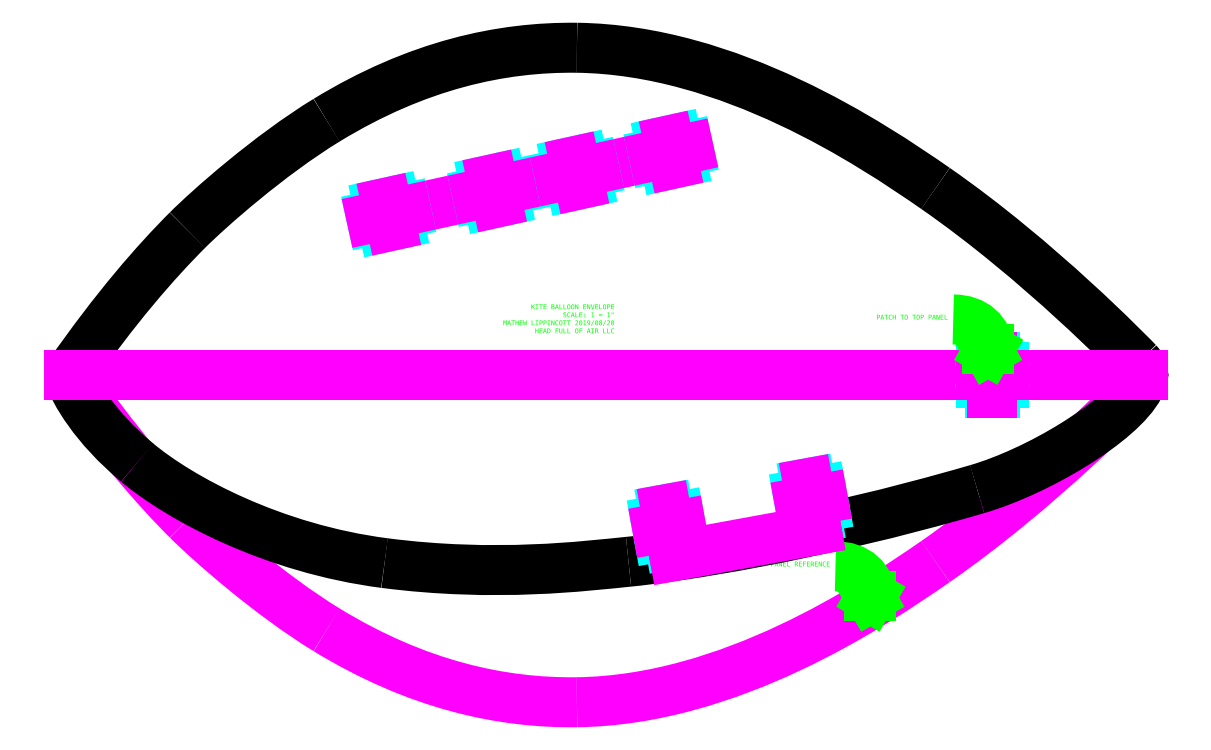
<metadata>
{"format":"dxf","ext":"dxf","renderer":"ezdxf+matplotlib","layout":"modelspace","background":"white","min_lineweight":24,"dpi":150}
</metadata>
<code>
0
SECTION
2
ENTITIES
0
SPLINE
8
reference
210
0
220
0
230
1
70
     8
71
     3
72
     8
73
     4
74
     0
42
1e-09
43
0.001
40
0
40
0
40
0
40
0
40
1
40
1
40
1
40
1
10
89.19
20
0
30
0
10
89.19
20
0
30
0
10
89.29
20
-0.4977
30
0
10
88.76
20
-1.056
30
0
0
SPLINE
8
reference
210
0
220
0
230
1
70
     8
71
     3
72
     8
73
     4
74
     0
42
1e-09
43
0.001
40
0
40
0
40
0
40
0
40
1
40
1
40
1
40
1
10
88.76
20
-1.056
30
0
10
88.23
20
-1.613
30
0
10
80.52
20
-9.56
30
0
10
71.97
20
-15.49
30
0
0
SPLINE
8
reference
210
0
220
0
230
1
70
     8
71
     3
72
     8
73
     4
74
     0
42
1e-09
43
0.001
40
0
40
0
40
0
40
0
40
1
40
1
40
1
40
1
10
71.97
20
-15.49
30
0
10
66.58
20
-19.23
30
0
10
54.9
20
-27
30
0
10
42.19
20
-27.17
30
0
0
SPLINE
8
reference
210
0
220
0
230
1
70
     8
71
     3
72
     8
73
     4
74
     0
42
1e-09
43
0.001
40
0
40
0
40
0
40
0
40
1
40
1
40
1
40
1
10
42.19
20
-27.17
30
0
10
35.95
20
-27.25
30
0
10
28.95
20
-25.76
30
0
10
21.41
20
-21.16
30
0
0
SPLINE
8
reference
210
0
220
0
230
1
70
     8
71
     3
72
     8
73
     4
74
     0
42
1e-09
43
0.001
40
0
40
0
40
0
40
0
40
1
40
1
40
1
40
1
10
21.41
20
-21.16
30
0
10
16.66
20
-18.25
30
0
10
11.62
20
-13.79
30
0
10
9.864
20
-12.03
30
0
0
SPLINE
8
reference
210
0
220
0
230
1
70
     8
71
     3
72
     8
73
     4
74
     0
42
1e-09
43
0.001
40
0
40
0
40
0
40
0
40
1
40
1
40
1
40
1
10
9.864
20
-12.03
30
0
10
7.276
20
-9.442
30
0
10
3.917
20
-5.623
30
0
10
7.1e-15
20
0
30
0
0
LINE
8
trace-artifact
10
50
20
17.5
30
0
11
48.78
21
17.23
31
0
0
LINE
8
reference
10
35.36
20
15.28
30
0
11
26.58
21
13.34
31
0
0
LINE
8
reference
10
50.01
20
18.51
30
0
11
35.36
21
15.28
31
0
0
LINE
8
trace-artifact
10
49.27
20
18.17
30
0
11
33.62
21
14.85
31
0
0
SPLINE
8
voo1
210
0
220
0
230
1
70
     8
71
     3
72
    17
73
    13
74
    11
42
1e-09
43
1e-10
44
0
12
-2.154e-05
22
-1
32
0
13
0.968
23
0.2508
33
0
40
0
40
0
40
0
40
0
40
0.6421
40
1.404
40
3.367
40
8.88
40
9.627
40
10.49
40
13.02
40
19.73
40
35.32
40
76.43
40
76.43
40
76.43
40
76.43
10
0
20
0
30
0
10
-4.61e-06
20
-0.214
30
0
10
0.0996
20
-0.6819
30
0
10
0.6156
20
-1.685
30
0
10
2.416
20
-3.787
30
0
10
4.459
20
-5.609
30
0
10
6.182
20
-7.242
30
0
10
7.219
20
-8.154
30
0
10
9.876
20
-10.23
30
0
10
17.2
20
-14.25
30
0
10
38.46
20
-18.18
30
0
10
57.26
20
-13.24
30
0
10
70.53
20
-9.803
30
0
11
0
21
0
31
0
11
0.1153
21
-0.6317
31
0
11
0.4454
21
-1.318
31
0
11
1.655
21
-2.864
31
0
11
5.612
21
-6.703
31
0
11
6.158
21
-7.213
31
0
11
6.802
21
-7.781
31
0
11
8.802
21
-9.344
31
0
11
14.66
21
-12.61
31
0
11
29.88
21
-15.95
31
0
11
70.53
21
-9.803
31
0
0
LINE
8
trace-artifact
10
40.7
20
16.35
30
0
11
40.53
21
17.17
31
0
0
SPLINE
8
voo1
210
0
220
0
230
1
70
     8
71
     3
72
    10
73
     6
74
     4
42
1e-09
43
1e-10
44
0
12
-0.5044
22
-0.8635
32
0
13
-1.837e-16
23
-1
33
0
40
0
40
0
40
0
40
0
40
2.885
40
3.804
40
4.046
40
4.046
40
4.046
40
4.046
10
1.783
20
3.612
30
0
10
1.298
20
2.782
30
0
10
0.6428
20
1.696
30
0
10
0.07917
20
0.4645
30
0
10
0
20
0.08076
30
0
10
0
20
0
30
0
11
1.783
21
3.612
31
0
11
0.3764
21
1.094
31
0
11
0.03661
21
0.2395
31
0
11
0
21
0
31
0
0
SPLINE
8
0
210
0
220
0
230
1
70
     8
71
     3
72
    17
73
    13
74
    11
42
1e-09
43
1e-10
44
0
12
-2.154e-05
22
-1
32
0
13
0.968
23
0.2508
33
0
40
0
40
0
40
0
40
0
40
1.096
40
2.429
40
3.708
40
9.221
40
9.968
40
10.83
40
13.36
40
20.07
40
35.66
40
76.77
40
76.77
40
76.77
40
76.77
10
0
20
0
30
0
10
-7.873e-06
20
-0.3655
30
0
10
0.8877
20
-0.8525
30
0
10
1.482
20
-1.886
30
0
10
3.293
20
-3.944
30
0
10
5.159
20
-5.609
30
0
10
6.882
20
-7.242
30
0
10
7.919
20
-8.154
30
0
10
10.58
20
-10.23
30
0
10
17.9
20
-14.25
30
0
10
39.16
20
-18.17
30
0
10
57.96
20
-13.24
30
0
10
71.23
20
-9.803
30
0
11
0
21
0
31
0
11
0.7
21
-0.8439
31
0
11
1.533
21
-1.883
31
0
11
2.355
21
-2.864
31
0
11
6.312
21
-6.703
31
0
11
6.858
21
-7.213
31
0
11
7.501
21
-7.781
31
0
11
9.501
21
-9.343
31
0
11
15.36
21
-12.61
31
0
11
30.58
21
-15.95
31
0
11
71.23
21
-9.803
31
0
0
SPLINE
8
0
210
0
220
0
230
1
70
     8
71
     3
72
    12
73
     8
74
     6
42
1e-09
43
1e-10
44
0
12
-0.8078
22
0.5895
32
0
13
-0.5044
23
-0.8635
33
0
40
0
40
0
40
0
40
0
40
14.88
40
27.02
40
41.27
40
57.02
40
75.76
40
75.76
40
75.76
40
75.76
10
67.68
20
15.95
30
0
10
63.67
20
18.88
30
0
10
55.84
20
23.54
30
0
10
42.41
20
27.22
30
0
10
28
20
25.89
30
0
10
13.53
20
17.77
30
0
10
5.633
20
9.005
30
0
10
2.483
20
3.612
30
0
11
67.68
21
15.95
31
0
11
54.75
21
23.33
31
0
11
43
21
26.36
31
0
11
28.82
21
25.03
31
0
11
14.91
21
17.64
31
0
11
2.483
21
3.612
31
0
0
SPLINE
8
voo1
210
0
220
0
230
1
70
     8
71
     3
72
    12
73
     8
74
     6
42
1e-09
43
1e-10
44
0
12
-0.8078
22
0.5895
32
0
13
-0.5044
23
-0.8635
33
0
40
0
40
0
40
0
40
0
40
14.88
40
27.02
40
41.27
40
57.02
40
75.76
40
75.76
40
75.76
40
75.76
10
66.98
20
15.95
30
0
10
62.97
20
18.88
30
0
10
55.14
20
23.54
30
0
10
41.71
20
27.22
30
0
10
27.3
20
25.89
30
0
10
12.83
20
17.77
30
0
10
4.934
20
9.005
30
0
10
1.783
20
3.612
30
0
11
66.98
21
15.95
31
0
11
54.05
21
23.33
31
0
11
42.3
21
26.36
31
0
11
28.12
21
25.03
31
0
11
14.21
21
17.64
31
0
11
1.783
21
3.612
31
0
0
SPLINE
8
0
210
0
220
0
230
1
70
     8
71
     3
72
    12
73
     8
74
     6
42
1e-09
43
1e-10
44
0
12
-0.8078
22
0.5895
32
0
13
-0.5044
23
-0.8635
33
0
40
0
40
0
40
0
40
0
40
14.88
40
27.02
40
41.27
40
57.02
40
75.76
40
75.76
40
75.76
40
75.76
10
67.68
20
15.95
30
0
10
63.67
20
18.88
30
0
10
55.84
20
23.54
30
0
10
42.41
20
27.22
30
0
10
28
20
25.89
30
0
10
13.53
20
17.77
30
0
10
5.633
20
9.005
30
0
10
2.483
20
3.612
30
0
11
67.68
21
15.95
31
0
11
54.75
21
23.33
31
0
11
43
21
26.36
31
0
11
28.82
21
25.03
31
0
11
14.91
21
17.64
31
0
11
2.483
21
3.612
31
0
0
SPLINE
8
0
210
0
220
0
230
1
70
     8
71
     3
72
     9
73
     5
74
     3
42
1e-09
43
1e-10
44
0
12
0.968
22
0.2508
32
0
13
0.9757
23
0.2189
33
0
40
0
40
0
40
0
40
0
40
0.09219
40
0.1879
40
0.1879
40
0.1879
40
0.1879
10
71.23
20
-9.803
30
0
10
71.26
20
-9.795
30
0
10
71.32
20
-9.78
30
0
10
71.38
20
-9.765
30
0
10
71.41
20
-9.759
30
0
11
71.23
21
-9.803
31
0
11
71.32
21
-9.78
31
0
11
71.41
21
-9.759
31
0
0
SPLINE
8
0
210
0
220
0
230
1
70
     8
71
     3
72
    10
73
     6
74
     4
42
1e-09
43
1e-10
44
0
12
0.971
22
0.2391
32
0
13
0.6045
23
0.7966
33
0
40
0
40
0
40
0
40
0
40
7.033
40
13.3
40
15.75
40
15.75
40
15.75
40
15.75
10
71.41
20
-9.759
30
0
10
73.69
20
-9.198
30
0
10
77.81
20
-7.399
30
0
10
82.2
20
-4.521
30
0
10
84.38
20
-2.558
30
0
10
84.87
20
-1.909
30
0
11
71.41
21
-9.759
31
0
11
77.93
21
-7.119
31
0
11
83.14
21
-3.63
31
0
11
84.87
21
-1.909
31
0
0
SPLINE
8
0
210
0
220
0
230
1
70
     8
71
     3
72
    14
73
    10
74
     8
42
1e-09
43
1e-10
44
0
12
3.062e-16
22
1
32
0
13
-0.8014
23
0.5981
33
0
40
0
40
0
40
0
40
0
40
0.3732
40
0.656
40
1.081
40
1.728
40
2.41
40
8.441
40
24.34
40
24.34
40
24.34
40
24.34
10
86.02
20
-0.0004613
30
0
10
86.02
20
0.1239
30
0
10
85.81
20
0.2798
30
0
10
85.57
20
0.5303
30
0
10
85.27
20
0.8771
30
0
10
84.85
20
1.286
30
0
10
83.14
20
3.04
30
0
10
77.68
20
8.247
30
0
10
71.93
20
12.78
30
0
10
67.68
20
15.95
30
0
11
86.02
21
-0.0004613
31
0
11
85.8
21
0.3
31
0
11
85.6
21
0.5
31
0
11
85.31
21
0.8166
31
0
11
84.86
21
1.279
31
0
11
84.38
21
1.764
31
0
11
80.03
21
5.936
31
0
11
67.68
21
15.95
31
0
0
SPLINE
8
0
210
0
220
0
230
1
70
     8
71
     3
72
    10
73
     6
74
     4
42
1e-09
43
1e-10
44
0
12
0.971
22
0.2391
32
0
13
0.6045
23
0.7966
33
0
40
0
40
0
40
0
40
0
40
7.033
40
13.3
40
15.75
40
15.75
40
15.75
40
15.75
10
71.41
20
-9.759
30
0
10
73.69
20
-9.198
30
0
10
77.81
20
-7.399
30
0
10
82.2
20
-4.521
30
0
10
84.38
20
-2.558
30
0
10
84.87
20
-1.909
30
0
11
71.41
21
-9.759
31
0
11
77.93
21
-7.119
31
0
11
83.14
21
-3.63
31
0
11
84.87
21
-1.909
31
0
0
SPLINE
8
voo1
210
0
220
0
230
1
70
     8
71
     3
72
    10
73
     6
74
     4
42
1e-09
43
1e-10
44
0
12
0.971
22
0.2391
32
0
13
0.6045
23
0.7966
33
0
40
0
40
0
40
0
40
0
40
7.033
40
13.3
40
15.75
40
15.75
40
15.75
40
15.75
10
70.71
20
-9.759
30
0
10
72.99
20
-9.198
30
0
10
77.11
20
-7.399
30
0
10
81.5
20
-4.521
30
0
10
83.68
20
-2.558
30
0
10
84.18
20
-1.909
30
0
11
70.71
21
-9.759
31
0
11
77.23
21
-7.119
31
0
11
82.44
21
-3.63
31
0
11
84.18
21
-1.909
31
0
0
LINE
8
0
10
0.7
20
0
30
0
11
1.533
21
-2.127e-05
31
0
0
SPLINE
8
voo1
210
0
220
0
230
1
70
     8
71
     3
72
    12
73
     8
74
     6
42
1e-09
43
1e-10
44
0
12
0.6361
22
0.7716
32
0
13
-0.1975
23
0.9803
33
0
40
0
40
0
40
0
40
0
40
0.7026
40
1.22
40
1.73
40
1.732
40
1.732
40
1.732
40
1.732
40
1.732
10
84.41
20
-1.588
30
0
10
84.56
20
-1.407
30
0
10
84.79
20
-1.065
30
0
10
84.99
20
-0.5209
30
0
10
85.03
20
-0.1687
30
0
10
85
20
-0.0007694
30
0
10
85
20
-1.52e-06
30
0
10
85
20
-2.37e-14
30
0
11
84.41
21
-1.588
31
0
11
84.8
21
-0.9991
31
0
11
84.97
21
-0.5114
31
0
11
85
21
-0.002306
31
0
11
85
21
-4.567e-06
31
0
11
85
21
-2.37e-14
31
0
0
SPLINE
8
voo1
210
0
220
0
230
1
70
     8
71
     3
72
    14
73
    10
74
     8
42
1e-09
43
1e-10
44
0
12
3.062e-16
22
1
32
0
13
-0.8014
23
0.5981
33
0
40
0
40
0
40
0
40
0
40
0.2306
40
0.4659
40
0.919
40
1.566
40
2.248
40
8.278
40
24.18
40
24.18
40
24.18
40
24.18
10
85
20
-2.37e-14
30
0
10
85
20
0.07687
30
0
10
84.97
20
0.2325
30
0
10
84.85
20
0.5156
30
0
10
84.58
20
0.8769
30
0
10
84.15
20
1.284
30
0
10
82.44
20
3.046
30
0
10
76.98
20
8.241
30
0
10
71.23
20
12.78
30
0
10
66.98
20
15.95
30
0
11
85
21
-2.37e-14
31
0
11
84.97
21
0.228
31
0
11
84.88
21
0.4455
31
0
11
84.62
21
0.8166
31
0
11
84.16
21
1.279
31
0
11
83.68
21
1.765
31
0
11
79.33
21
5.936
31
0
11
66.98
21
15.95
31
0
0
LINE
8
trace-artifact
10
40.7
20
16.35
30
0
11
40.53
21
17.17
31
0
0
LINE
8
trace-artifact
10
40.7
20
16.35
30
0
11
40.87
21
15.54
31
0
0
MTEXT
8
annotation
10
45.32
20
5.863
30
0
40
0.4
41
0
46
0
71
     3
72
     1
1
KITE BALLOON ENVELOPE\PSCALE: 1 = 1" \PMATHEW LIPPINCOTT 2019/08/20\PHEAD FULL OF AIR LLC
7
textstyle12
73
     1
44
1
0
MTEXT
8
annotation
10
63.22
20
-15.49
30
0
40
0.4
41
0
46
0
71
     3
72
     1
1
UNFOLDED TOP PANEL REFERENCE
7
textstyle13
73
     1
44
1
0
MTEXT
8
annotation
10
73
20
5
30
0
40
0.4
41
0
46
0
71
     3
72
     1
1
PATCH TO TOP PANEL
7
textstyle14
73
     1
44
1
0
SPLINE
8
0
210
0
220
0
230
1
70
    24
71
     3
72
     8
73
     4
74
     0
42
1e-09
43
0.001
40
0
40
0
40
0
40
0
40
1
40
1
40
1
40
1
10
2.483
20
3.612
30
0
10
0
20
0
30
0
10
0
20
0
30
0
10
0
20
0
30
0
0
SPLINE
8
0
210
0
220
0
230
1
70
     8
71
     3
72
     9
73
     5
74
     0
42
1e-09
43
0.001
40
0
40
0
40
0
40
0
40
1
40
2
40
2
40
2
40
2
10
84.87
20
-1.909
30
0
10
85.2
20
-1.5
30
0
10
86.02
20
-0.0004613
30
0
10
86.02
20
-0.0004613
30
0
10
86.02
20
-0.0004613
30
0
0
INSERT
8
attachment
2
patch
10
50.01
20
18.51
30
0
43
0.8521
50
192.4
0
INSERT
8
attachment
2
patch
10
35.36
20
15.28
30
0
43
0.8521
50
192.4
0
INSERT
8
attachment
2
patch
10
26.58
20
13.34
30
0
43
0.8521
50
192.4
0
INSERT
8
attachment
2
patch
10
42.2
20
16.79
30
0
43
0.8521
50
192.4
0
LINE
8
trace-artifact
10
49.91
20
17.93
30
0
11
50
21
17.5
31
0
0
LINE
8
trace-artifact
10
48.36
20
19.19
30
0
11
48.78
21
17.23
31
0
0
INSERT
8
v003-trace
2
v3-trace
10
0
20
0
30
0
0
INSERT
8
attachment
2
patch
10
76.69
20
1.5e-15
30
0
50
90
0
INSERT
8
reference
2
patch
10
49.84
20
-12.59
30
0
50
100.4
0
INSERT
8
reference
2
patch
10
61.64
20
-10.43
30
0
50
100.4
0
INSERT
8
attachment
2
arrow
10
66.56
20
-18.49
30
0
0
INSERT
8
annotation
2
arrow
10
76.34
20
2.008
30
0
0
LINE
8
reference
10
62.09
20
-12.87
30
0
11
50.28
21
-15.03
31
0
0
VIEWPORT
8
0
10
5.25
20
4
30
0
40
11.64
41
8.993
68
     1
69
     1
12
5.25
22
4
13
0
23
0
14
0.5
24
0.5
15
0.5
25
0.5
16
0
26
0
36
1
17
0
27
0
37
0
42
50
43
0
44
0
45
8.993
50
0
51
0
72
   100
90
   557152
1

281
     0
71
     1
74
     0
110
0
120
0
130
0
111
1
121
0
131
0
112
0
122
1
132
0
79
     0
146
0
170
     0
61
     5
292
     1
282
     1
141
0
142
0
63
   256
361
11017
0
ENDSEC
0
EOF

</code>
